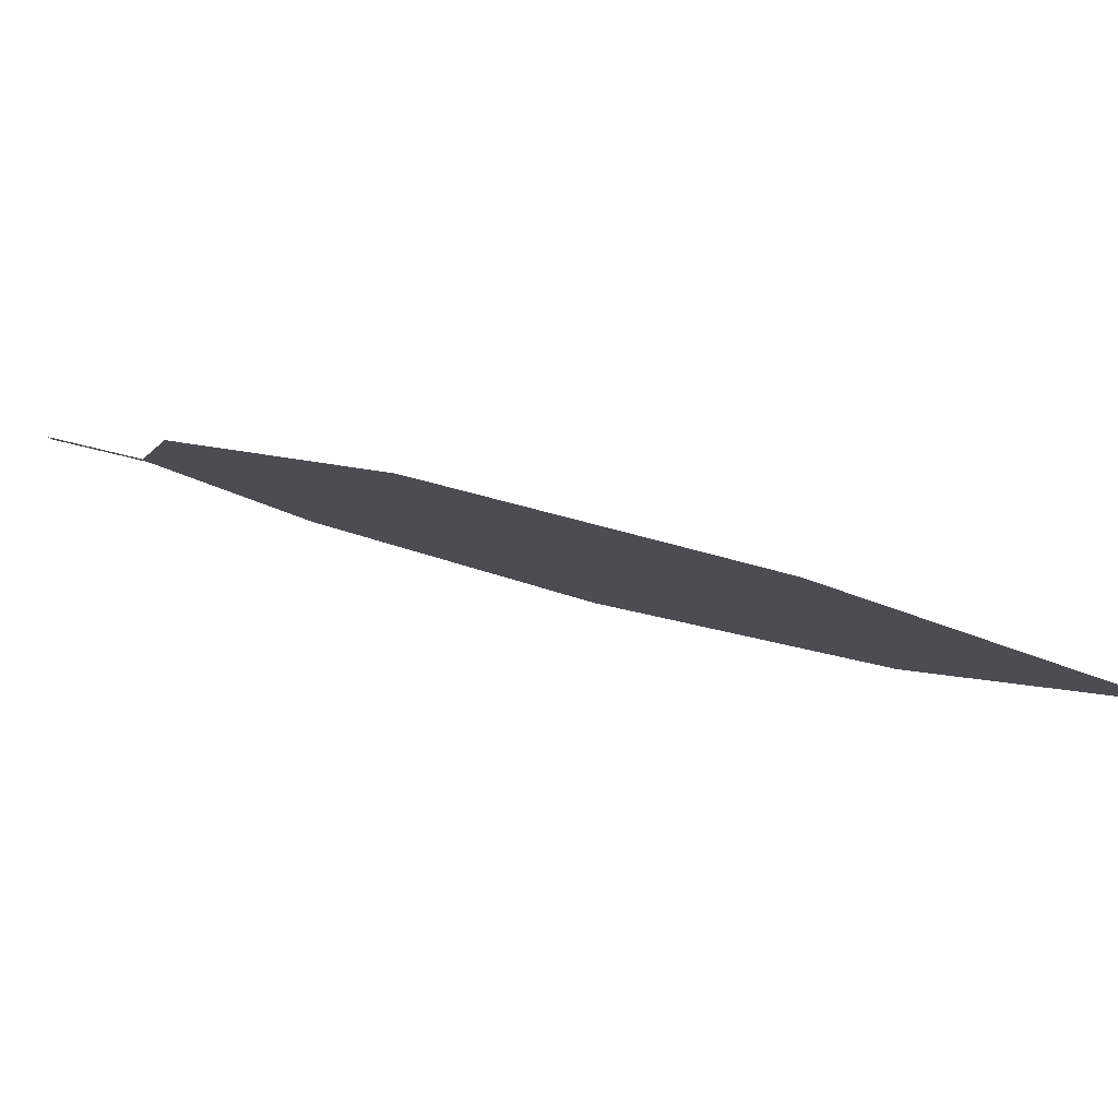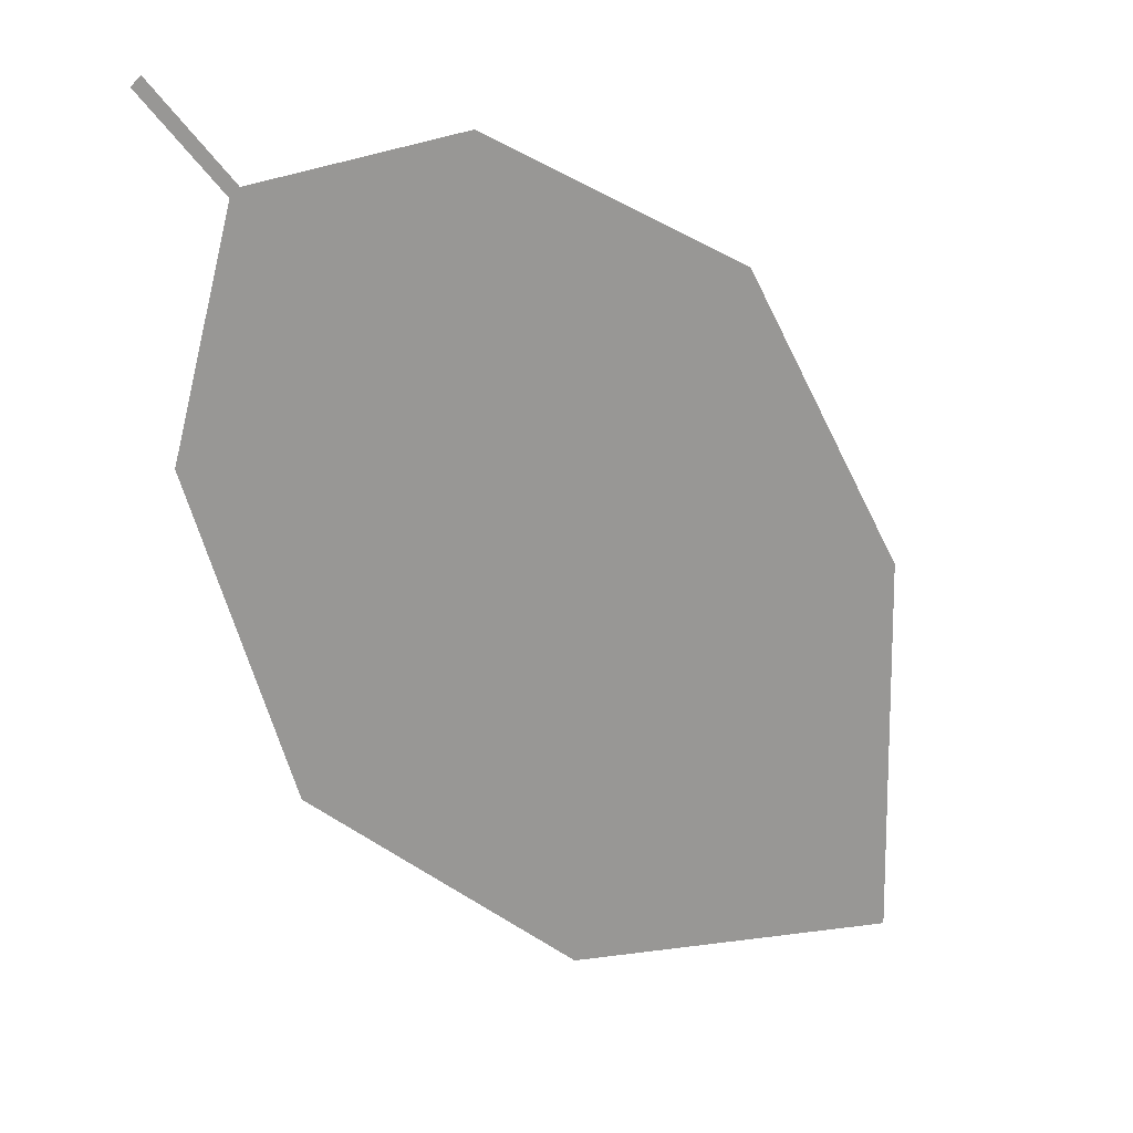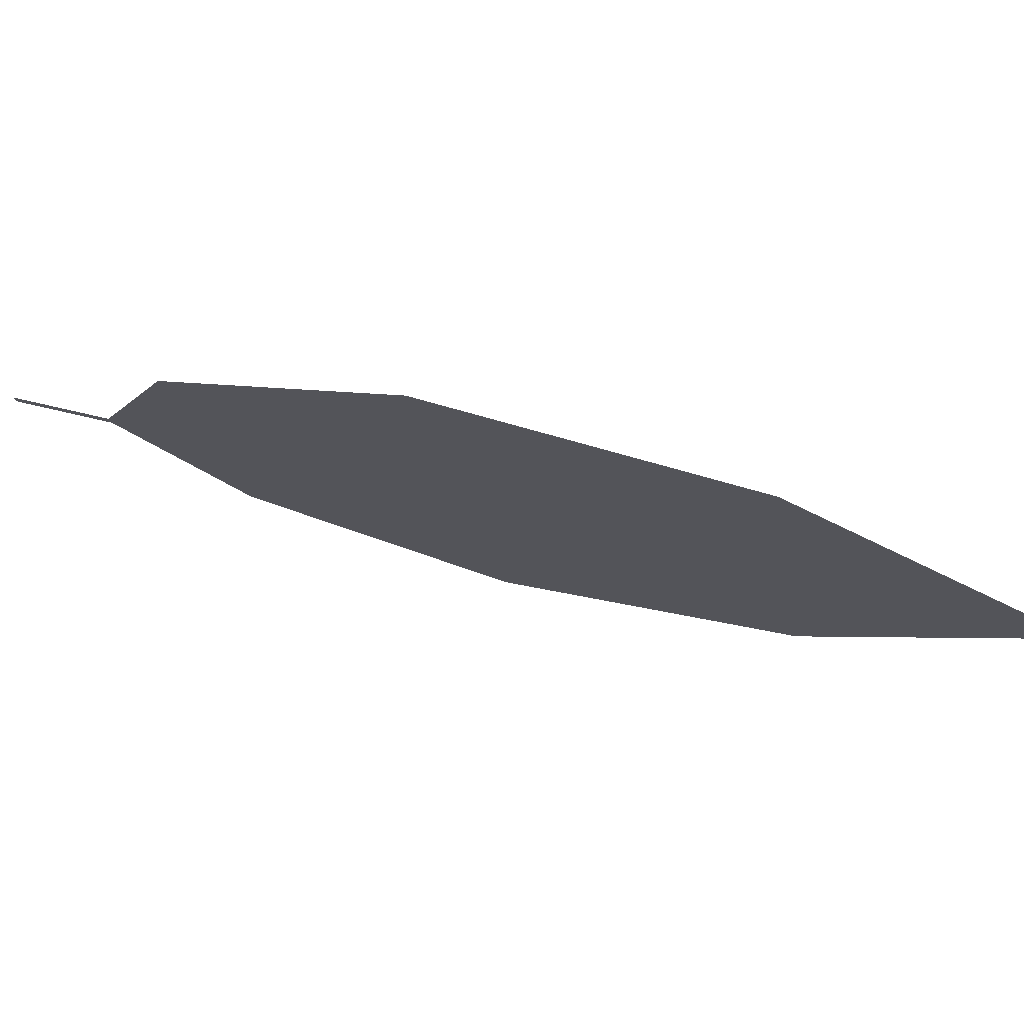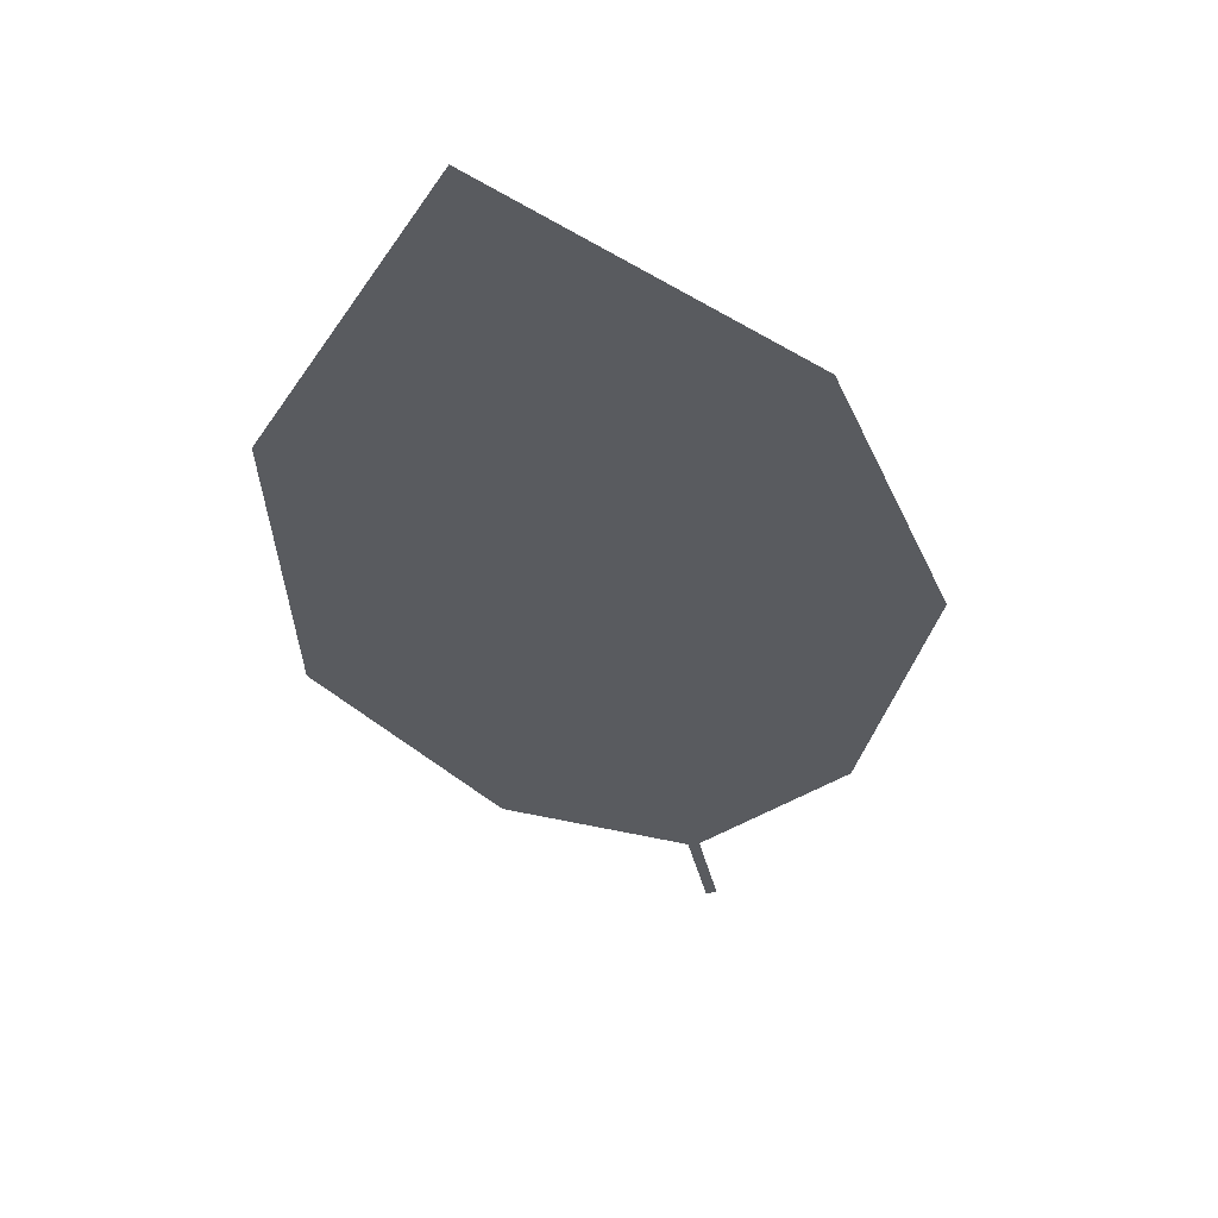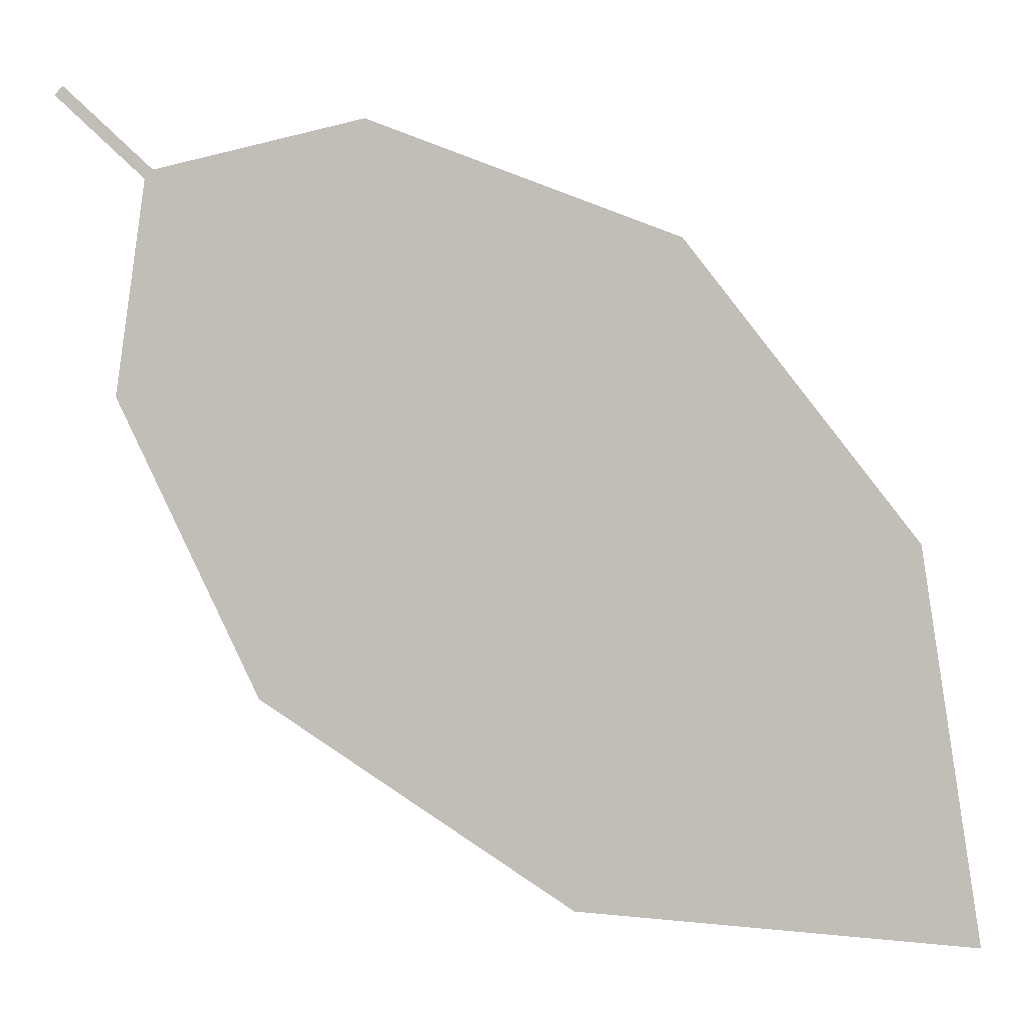
<metadata>
{"format":"obj","ext":"obj","renderer":"f3d","projection":"perspective","resolution":1024,"background":"white","views":[{"elev":-10.1,"azim":-26.8,"up":"+Z"},{"elev":9.3,"azim":-22.5,"up":"+Y"},{"elev":-17.0,"azim":-35.4,"up":"+Z"},{"elev":-48.2,"azim":56.2,"up":"+Z"},{"elev":-7.1,"azim":19.0,"up":"+Y"}]}
</metadata>
<code>
o Leaves.074_leaves.074
v -0.05205 0.2718 2.343
v -0.04332 0.263 2.34
v -0.05115 0.2727 2.343
v -0.04242 0.2639 2.339
v -0.02064 0.2685 2.335
v 0.0319 0.2249 2.316
v 0.03576 0.1847 2.308
v 0.01019 0.2558 2.326
v -0.004066 0.1882 2.318
v -0.03477 0.2099 2.328
v -0.04762 0.241 2.337
f 1 2 4 3
f 6 8 5 4
f 9 6 4 2
f 9 7 6
f 2 11 10 9

</code>
